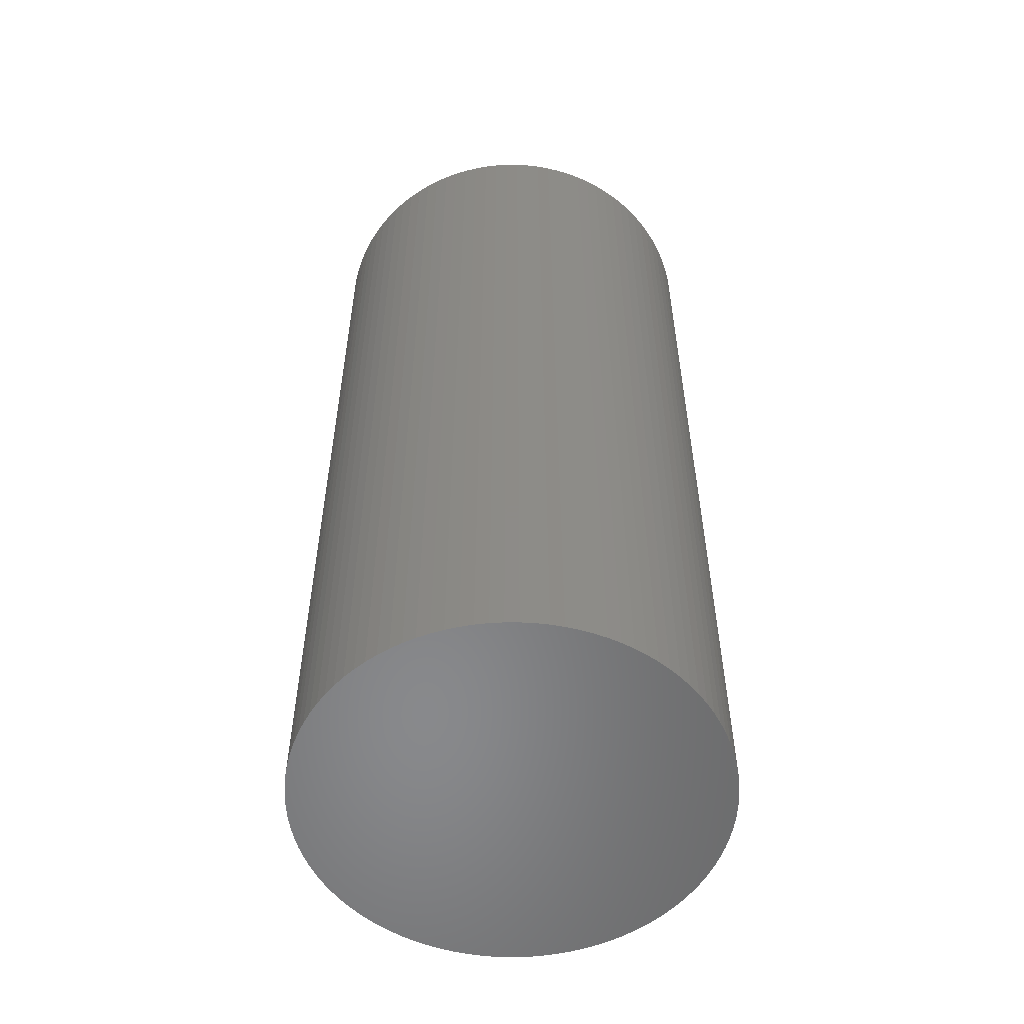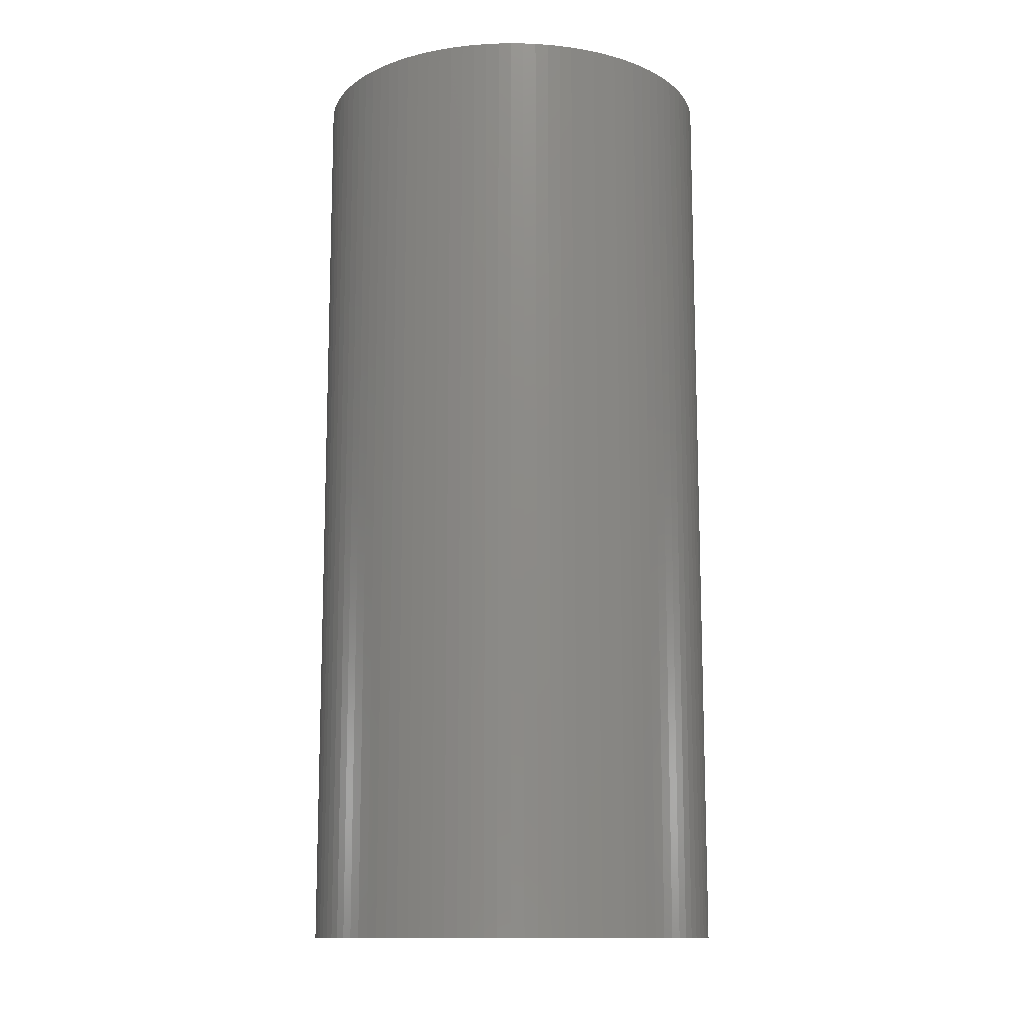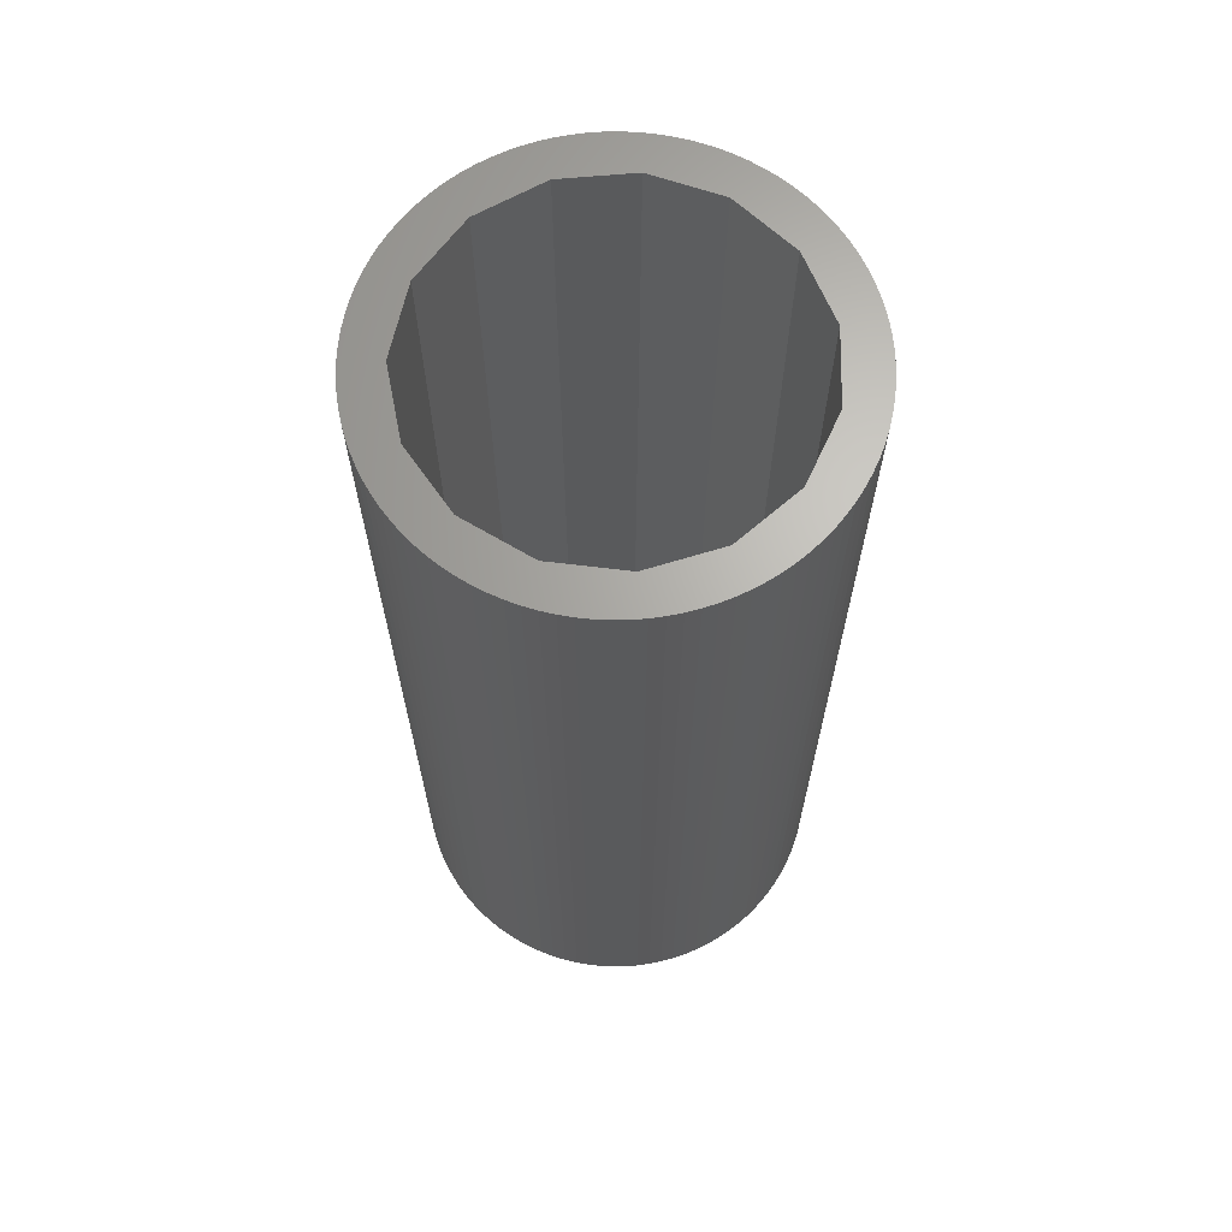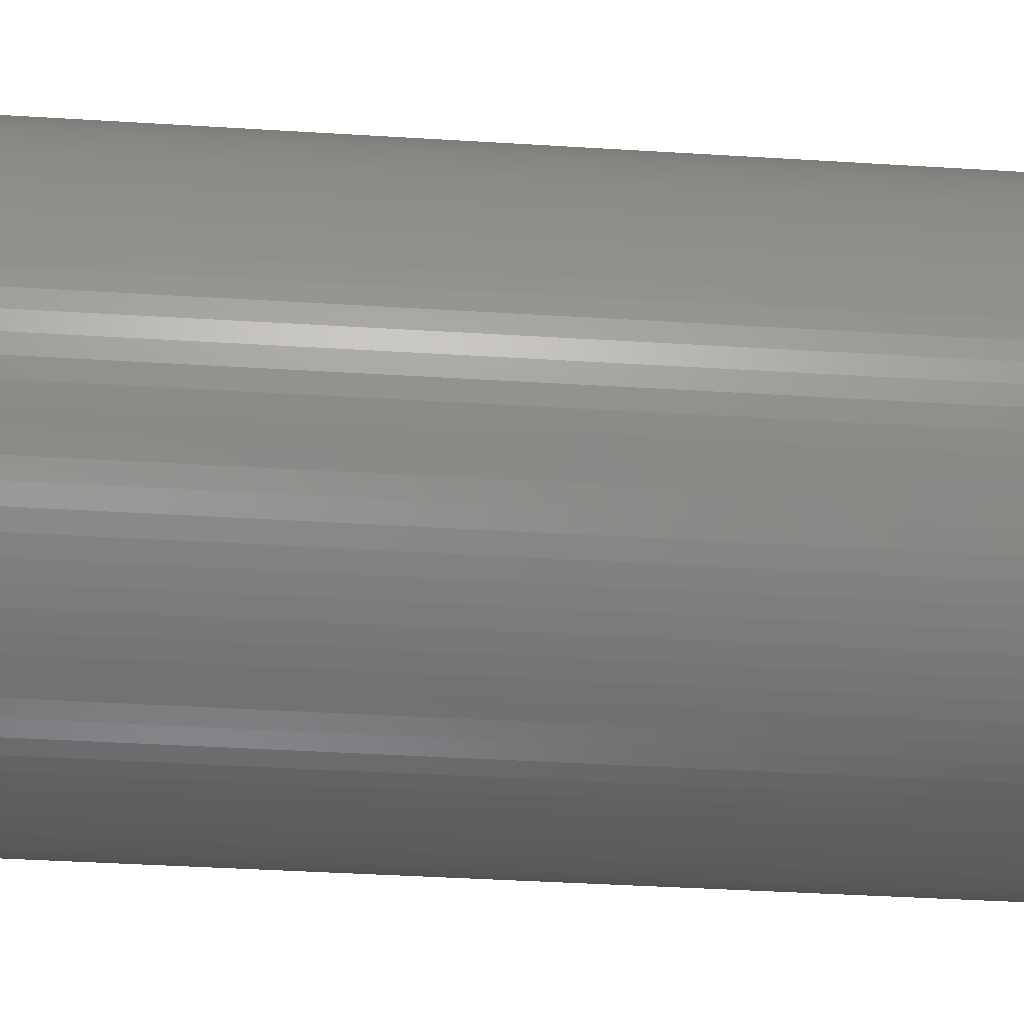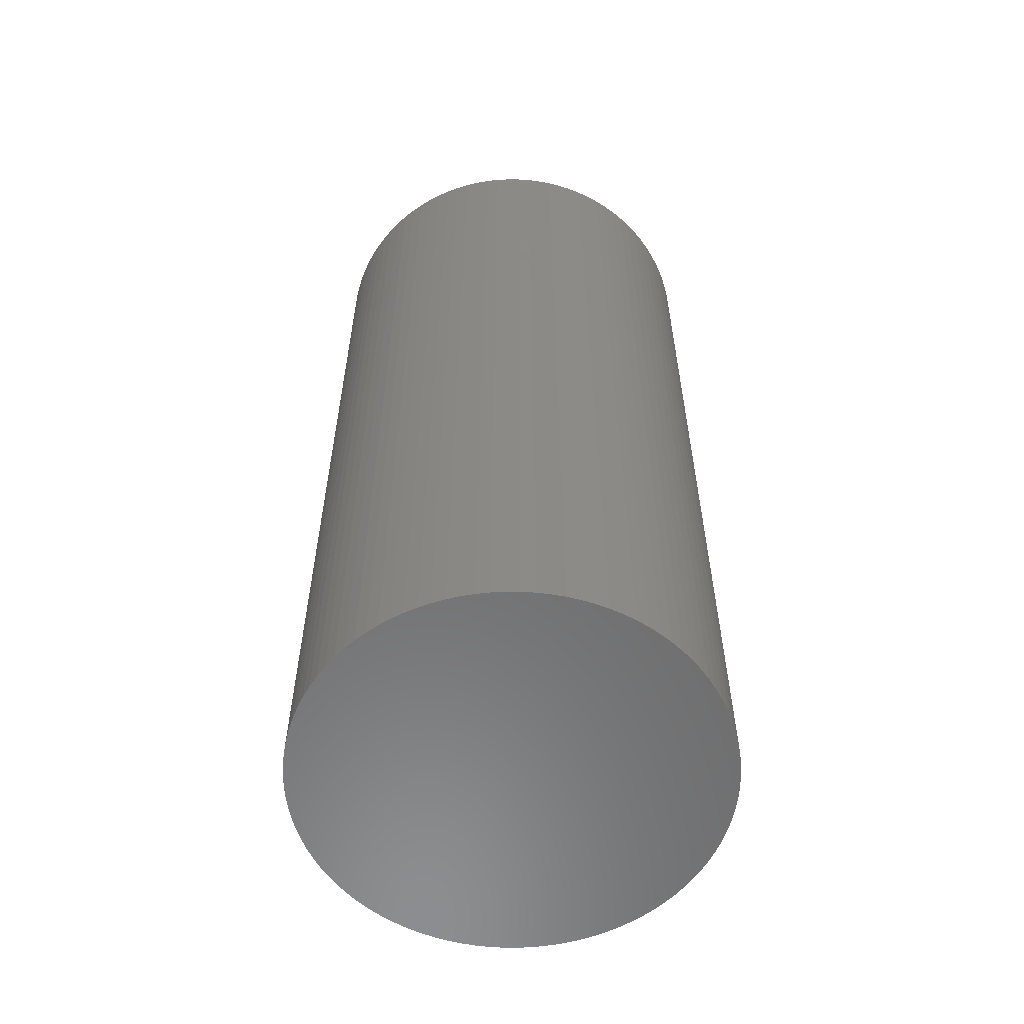
<metadata>
{"format":"stl","ext":"stl","renderer":"f3d","projection":"perspective","resolution":1024,"background":"white","views":[{"elev":-55.2,"azim":-145.8,"up":"+Z"},{"elev":-12.7,"azim":-143.7,"up":"+Z"},{"elev":66.2,"azim":144.9,"up":"+Z"},{"elev":-36.8,"azim":-94.7,"up":"+Y"},{"elev":-58.2,"azim":113.0,"up":"+Z"}]}
</metadata>
<code>
# stl→obj: 230 verts, 456 faces
v 5.589 -0.3516 6.844e-16
v 5.6 0 6.858e-16
v 5.589 0.3516 6.844e-16
v 5.501 1.049 6.737e-16
v 5.556 0.7019 6.804e-16
v 5.424 1.393 6.643e-16
v 5.326 1.73 6.522e-16
v 5.207 2.062 6.376e-16
v 5.067 2.384 6.205e-16
v 4.907 2.698 6.01e-16
v 4.728 3.001 5.79e-16
v 4.53 3.292 5.548e-16
v 4.315 3.57 5.284e-16
v 4.082 3.833 4.999e-16
v 3.833 4.082 4.695e-16
v 3.57 4.315 4.371e-16
v 3.292 4.53 4.031e-16
v 3.001 4.728 3.675e-16
v 2.698 4.907 3.304e-16
v 2.384 5.067 2.92e-16
v 3.721 2.704 4.557e-16
v -3.078 -3.418 -3.769e-16
v -4.53 -3.292 -5.548e-16
v -4.315 -3.57 -5.284e-16
v -4.728 -3.001 -5.79e-16
v -5.067 -2.384 -6.205e-16
v -4.907 -2.698 -6.01e-16
v -5.207 -2.062 -6.376e-16
v 4.499 -0.9564 5.51e-16
v 3.721 -2.704 4.557e-16
v -1.421 -4.375 -1.741e-16
v -3.292 -4.53 -4.031e-16
v -3.001 -4.728 -3.675e-16
v -3.57 -4.315 -4.371e-16
v -3.833 -4.082 -4.695e-16
v -4.082 -3.833 -4.999e-16
v 0.4808 -4.575 5.888e-17
v -1.393 -5.424 -1.706e-16
v -1.049 -5.501 -1.285e-16
v -1.73 -5.326 -2.119e-16
v -2.062 -5.207 -2.525e-16
v -2.384 -5.067 -2.92e-16
v 2.3 -3.984 2.817e-16
v 0.3516 -5.589 4.306e-17
v 0.7019 -5.556 8.595e-17
v 1.049 -5.501 1.285e-16
v 1.393 -5.424 1.706e-16
v -0.7019 -5.556 -8.595e-17
v -0.3516 -5.589 -4.306e-17
v 0 -5.6 0
v 2.062 -5.207 2.525e-16
v 1.73 -5.326 2.119e-16
v 2.384 -5.067 2.92e-16
v 2.698 -4.907 3.304e-16
v 3.001 -4.728 3.675e-16
v 3.292 -4.53 4.031e-16
v 3.57 -4.315 4.371e-16
v 3.833 -4.082 4.695e-16
v 4.082 -3.833 4.999e-16
v 4.315 -3.57 5.284e-16
v 4.53 -3.292 5.548e-16
v 4.728 -3.001 5.79e-16
v 4.907 -2.698 6.01e-16
v 5.067 -2.384 6.205e-16
v 5.207 -2.062 6.376e-16
v 5.326 -1.73 6.522e-16
v 5.424 -1.393 6.643e-16
v 5.501 -1.049 6.737e-16
v 5.556 -0.7019 6.804e-16
v 2.3 3.984 2.817e-16
v 2.062 5.207 2.525e-16
v 1.73 5.326 2.119e-16
v -4.202 -1.871 -5.146e-16
v -2.698 -4.907 -3.304e-16
v -5.326 -1.73 -6.522e-16
v -5.6 0 -6.858e-16
v -4.6 0 -5.633e-16
v -5.589 0.3516 -6.844e-16
v -5.207 2.062 -6.376e-16
v -4.202 1.871 -5.146e-16
v -5.067 2.384 -6.205e-16
v -4.082 3.833 -4.999e-16
v -3.078 3.418 -3.769e-16
v -3.833 4.082 -4.695e-16
v -2.698 4.907 -3.304e-16
v -1.421 4.375 -1.741e-16
v -2.384 5.067 -2.92e-16
v -0.7019 5.556 -8.595e-17
v 0.4808 4.575 5.888e-17
v -0.3516 5.589 -4.306e-17
v 1.049 5.501 1.285e-16
v 1.393 5.424 1.706e-16
v 4.499 0.9564 5.51e-16
v -5.589 -0.3516 -6.844e-16
v -5.556 -0.7019 -6.804e-16
v -5.501 -1.049 -6.737e-16
v -5.424 -1.393 -6.643e-16
v -5.326 1.73 -6.522e-16
v -5.424 1.393 -6.643e-16
v -5.501 1.049 -6.737e-16
v -5.556 0.7019 -6.804e-16
v -4.315 3.57 -5.284e-16
v -4.53 3.292 -5.548e-16
v -4.728 3.001 -5.79e-16
v -4.907 2.698 -6.01e-16
v -3.001 4.728 -3.675e-16
v -3.292 4.53 -4.031e-16
v -3.57 4.315 -4.371e-16
v -1.049 5.501 -1.285e-16
v -1.393 5.424 -1.706e-16
v -1.73 5.326 -2.119e-16
v -2.062 5.207 -2.525e-16
v 0.7019 5.556 8.595e-17
v 0.3516 5.589 4.306e-17
v 0 5.6 0
v 5.6 0 -25
v 5.589 0.3516 -25
v 5.589 -0.3516 -25
v 5.556 -0.7019 -25
v 5.501 -1.049 -25
v 5.424 -1.393 -25
v 5.326 -1.73 -25
v 5.207 -2.062 -25
v 5.067 -2.384 -25
v 4.907 -2.698 -25
v 4.728 -3.001 -25
v 4.53 -3.292 -25
v 4.315 -3.57 -25
v 4.082 -3.833 -25
v 3.833 -4.082 -25
v 3.57 -4.315 -25
v 3.292 -4.53 -25
v 3.001 -4.728 -25
v 2.698 -4.907 -25
v 2.384 -5.067 -25
v 2.062 -5.207 -25
v 1.73 -5.326 -25
v 1.393 -5.424 -25
v 1.049 -5.501 -25
v 0.7019 -5.556 -25
v 0.3516 -5.589 -25
v 3.062e-15 -5.6 -25
v -0.3516 -5.589 -25
v -0.7019 -5.556 -25
v -1.049 -5.501 -25
v -1.393 -5.424 -25
v -1.73 -5.326 -25
v -2.062 -5.207 -25
v -2.384 -5.067 -25
v -2.698 -4.907 -25
v -3.001 -4.728 -25
v -3.292 -4.53 -25
v -3.57 -4.315 -25
v -3.833 -4.082 -25
v -4.082 -3.833 -25
v -4.315 -3.57 -25
v -4.53 -3.292 -25
v -4.728 -3.001 -25
v -4.907 -2.698 -25
v -5.067 -2.384 -25
v -5.207 -2.062 -25
v -5.326 -1.73 -25
v -5.424 -1.393 -25
v -5.501 -1.049 -25
v -5.556 -0.7019 -25
v -5.589 -0.3516 -25
v -5.6 0 -25
v -5.589 0.3516 -25
v -5.556 0.7019 -25
v -5.501 1.049 -25
v -5.424 1.393 -25
v -5.326 1.73 -25
v -5.207 2.062 -25
v -5.067 2.384 -25
v -4.907 2.698 -25
v -4.728 3.001 -25
v -4.53 3.292 -25
v -4.315 3.57 -25
v -4.082 3.833 -25
v -3.833 4.082 -25
v -3.57 4.315 -25
v -3.292 4.53 -25
v -3.001 4.728 -25
v -2.698 4.907 -25
v -2.384 5.067 -25
v -2.062 5.207 -25
v -1.73 5.326 -25
v -1.393 5.424 -25
v -1.049 5.501 -25
v -0.7019 5.556 -25
v -0.3516 5.589 -25
v 3.062e-15 5.6 -25
v 0.3516 5.589 -25
v 0.7019 5.556 -25
v 1.049 5.501 -25
v 1.393 5.424 -25
v 1.73 5.326 -25
v 2.062 5.207 -25
v 2.384 5.067 -25
v 2.698 4.907 -25
v 3.001 4.728 -25
v 3.292 4.53 -25
v 3.57 4.315 -25
v 3.833 4.082 -25
v 4.082 3.833 -25
v 4.315 3.57 -25
v 4.53 3.292 -25
v 4.728 3.001 -25
v 4.907 2.698 -25
v 5.067 2.384 -25
v 5.207 2.062 -25
v 5.326 1.73 -25
v 5.424 1.393 -25
v 5.501 1.049 -25
v 5.556 0.7019 -25
v 4.499 0.9564 -23
v 4.499 -0.9564 -23
v 3.721 2.704 -23
v 2.3 3.984 -23
v 0.4808 4.575 -23
v -1.421 4.375 -23
v -3.078 3.418 -23
v -4.202 1.871 -23
v -4.6 0 -23
v -4.202 -1.871 -23
v -3.078 -3.418 -23
v -1.421 -4.375 -23
v 0.4808 -4.575 -23
v 2.3 -3.984 -23
v 3.721 -2.704 -23
f 1 2 3
f 4 1 5
f 5 1 3
f 6 1 4
f 7 1 6
f 8 1 7
f 9 1 8
f 10 1 9
f 11 1 10
f 12 1 11
f 13 1 12
f 14 1 13
f 15 1 14
f 16 1 15
f 17 1 16
f 18 1 17
f 19 1 18
f 20 1 19
f 21 1 20
f 22 23 24
f 22 25 23
f 22 26 27
f 22 28 26
f 29 30 1
f 31 32 33
f 31 34 32
f 31 35 34
f 31 36 35
f 37 38 39
f 37 40 38
f 37 41 40
f 37 42 41
f 43 44 45
f 30 43 46
f 30 46 47
f 31 22 36
f 37 31 42
f 43 37 48
f 43 48 49
f 43 50 44
f 51 1 52
f 53 1 51
f 54 1 53
f 55 1 54
f 56 1 55
f 57 1 56
f 58 1 57
f 59 1 58
f 60 1 59
f 61 1 60
f 62 1 61
f 63 1 62
f 64 1 63
f 65 1 64
f 66 1 65
f 67 1 66
f 68 1 67
f 69 1 68
f 70 71 72
f 22 73 28
f 52 30 47
f 52 1 30
f 46 43 45
f 43 49 50
f 48 37 39
f 42 31 74
f 36 22 24
f 28 73 75
f 31 33 74
f 76 77 78
f 79 80 81
f 82 83 84
f 85 86 87
f 88 89 90
f 91 70 92
f 22 27 25
f 71 21 20
f 73 77 76
f 70 72 92
f 21 93 1
f 73 76 94
f 73 94 95
f 73 95 96
f 73 96 97
f 73 97 75
f 77 80 79
f 77 79 98
f 77 98 99
f 77 99 100
f 77 100 101
f 77 101 78
f 80 83 82
f 80 82 102
f 80 102 103
f 80 103 104
f 80 104 105
f 80 105 81
f 83 86 85
f 83 85 106
f 83 106 107
f 83 107 108
f 83 108 84
f 86 89 88
f 86 88 109
f 86 109 110
f 86 110 111
f 86 111 112
f 86 112 87
f 89 70 91
f 89 91 113
f 89 113 114
f 89 114 115
f 89 115 90
f 70 21 71
f 93 29 1
f 3 2 116
f 117 3 116
f 116 2 1
f 118 116 1
f 118 1 69
f 119 118 69
f 119 69 68
f 120 119 68
f 120 68 67
f 121 120 67
f 121 67 66
f 122 121 66
f 122 66 65
f 123 122 65
f 123 65 64
f 124 123 64
f 124 64 63
f 125 124 63
f 125 63 62
f 126 125 62
f 126 62 61
f 127 126 61
f 127 61 60
f 128 127 60
f 128 60 59
f 129 128 59
f 129 59 58
f 130 129 58
f 130 58 57
f 131 130 57
f 131 57 56
f 132 131 56
f 132 56 55
f 133 132 55
f 133 55 54
f 134 133 54
f 134 54 53
f 135 134 53
f 135 53 51
f 136 135 51
f 136 51 52
f 137 136 52
f 137 52 47
f 138 137 47
f 138 47 46
f 139 138 46
f 139 46 45
f 140 139 45
f 140 45 44
f 141 140 44
f 141 44 50
f 142 141 50
f 142 50 49
f 143 142 49
f 143 49 48
f 144 143 48
f 144 48 39
f 145 144 39
f 145 39 38
f 146 145 38
f 146 38 40
f 147 146 40
f 147 40 41
f 148 147 41
f 148 41 42
f 149 148 42
f 149 42 74
f 150 149 74
f 150 74 33
f 151 150 33
f 151 33 32
f 152 151 32
f 152 32 34
f 153 152 34
f 153 34 35
f 154 153 35
f 154 35 36
f 155 154 36
f 36 24 155
f 155 24 156
f 24 23 156
f 156 23 157
f 23 25 157
f 157 25 158
f 25 27 158
f 158 27 159
f 27 26 159
f 159 26 160
f 26 28 160
f 160 28 161
f 28 75 161
f 161 75 162
f 75 97 162
f 162 97 163
f 97 96 163
f 163 96 164
f 96 95 164
f 164 95 165
f 95 94 165
f 165 94 166
f 94 76 166
f 166 76 167
f 78 168 76
f 76 168 167
f 101 169 78
f 78 169 168
f 100 170 101
f 101 170 169
f 99 171 100
f 100 171 170
f 98 172 99
f 99 172 171
f 79 173 98
f 98 173 172
f 81 174 79
f 79 174 173
f 105 175 81
f 81 175 174
f 104 176 105
f 105 176 175
f 103 177 104
f 104 177 176
f 102 178 103
f 103 178 177
f 82 179 102
f 102 179 178
f 84 180 82
f 82 180 179
f 108 181 84
f 84 181 180
f 107 182 108
f 108 182 181
f 106 183 107
f 107 183 182
f 85 184 106
f 106 184 183
f 87 185 85
f 85 185 184
f 112 186 87
f 87 186 185
f 111 187 112
f 112 187 186
f 110 188 111
f 111 188 187
f 109 189 110
f 110 189 188
f 88 190 109
f 109 190 189
f 90 191 88
f 88 191 190
f 115 192 90
f 90 192 191
f 114 193 115
f 115 193 192
f 113 194 114
f 114 194 193
f 91 195 113
f 113 195 194
f 92 196 91
f 91 196 195
f 72 197 92
f 92 197 196
f 71 198 72
f 72 198 197
f 20 199 71
f 71 199 198
f 19 200 20
f 20 200 199
f 18 201 19
f 19 201 200
f 17 202 18
f 18 202 201
f 16 203 17
f 17 203 202
f 15 204 16
f 16 204 203
f 14 205 15
f 15 205 204
f 14 13 206
f 205 14 206
f 13 12 207
f 206 13 207
f 12 11 208
f 207 12 208
f 11 10 209
f 208 11 209
f 10 9 210
f 209 10 210
f 9 8 211
f 210 9 211
f 8 7 212
f 211 8 212
f 7 6 213
f 212 7 213
f 6 4 214
f 213 6 214
f 4 5 215
f 214 4 215
f 5 3 117
f 215 5 117
f 216 217 93
f 93 217 29
f 218 216 21
f 21 216 93
f 70 219 218
f 21 70 218
f 89 220 219
f 70 89 219
f 86 221 220
f 89 86 220
f 83 222 221
f 86 83 221
f 80 223 222
f 83 80 222
f 77 224 223
f 80 77 223
f 225 224 77
f 73 225 77
f 226 225 73
f 22 226 73
f 226 22 227
f 227 22 31
f 227 31 228
f 228 31 37
f 228 37 229
f 229 37 43
f 229 43 230
f 230 43 30
f 230 30 217
f 217 30 29
f 116 118 117
f 117 118 119
f 117 119 120
f 117 120 121
f 117 121 122
f 117 122 123
f 117 123 124
f 117 124 125
f 117 125 126
f 117 126 127
f 117 127 128
f 117 128 129
f 117 129 130
f 117 130 131
f 117 131 132
f 117 132 133
f 117 133 134
f 117 134 135
f 117 135 136
f 117 136 137
f 117 137 138
f 117 138 139
f 117 139 140
f 117 140 141
f 117 141 142
f 117 142 143
f 117 143 144
f 117 144 145
f 117 145 146
f 117 146 147
f 117 147 148
f 117 148 149
f 117 149 150
f 117 150 151
f 117 151 152
f 117 152 153
f 117 153 154
f 117 154 155
f 117 155 156
f 117 156 157
f 117 157 158
f 117 158 159
f 117 159 160
f 117 160 161
f 117 161 162
f 117 162 163
f 117 163 164
f 117 164 165
f 117 165 166
f 117 166 167
f 117 167 168
f 117 168 169
f 117 169 170
f 117 170 171
f 117 171 172
f 117 172 173
f 117 173 174
f 117 174 175
f 117 175 176
f 117 176 177
f 117 177 178
f 117 178 179
f 117 179 180
f 117 180 181
f 117 181 182
f 117 182 183
f 117 183 184
f 117 184 185
f 117 185 186
f 117 186 187
f 117 187 188
f 117 188 189
f 117 189 190
f 117 190 191
f 117 191 192
f 117 192 193
f 117 193 194
f 117 194 195
f 117 195 196
f 117 196 197
f 117 197 198
f 117 198 199
f 117 199 200
f 117 200 201
f 117 201 202
f 117 202 203
f 117 203 204
f 117 204 205
f 117 205 206
f 117 206 207
f 117 207 208
f 117 208 209
f 117 209 210
f 117 210 211
f 117 211 212
f 117 212 213
f 117 213 214
f 117 214 215
f 216 218 219
f 221 216 220
f 220 216 219
f 222 216 221
f 223 216 222
f 224 216 223
f 225 216 224
f 226 216 225
f 227 216 226
f 228 216 227
f 229 216 228
f 230 216 229
f 217 216 230

</code>
